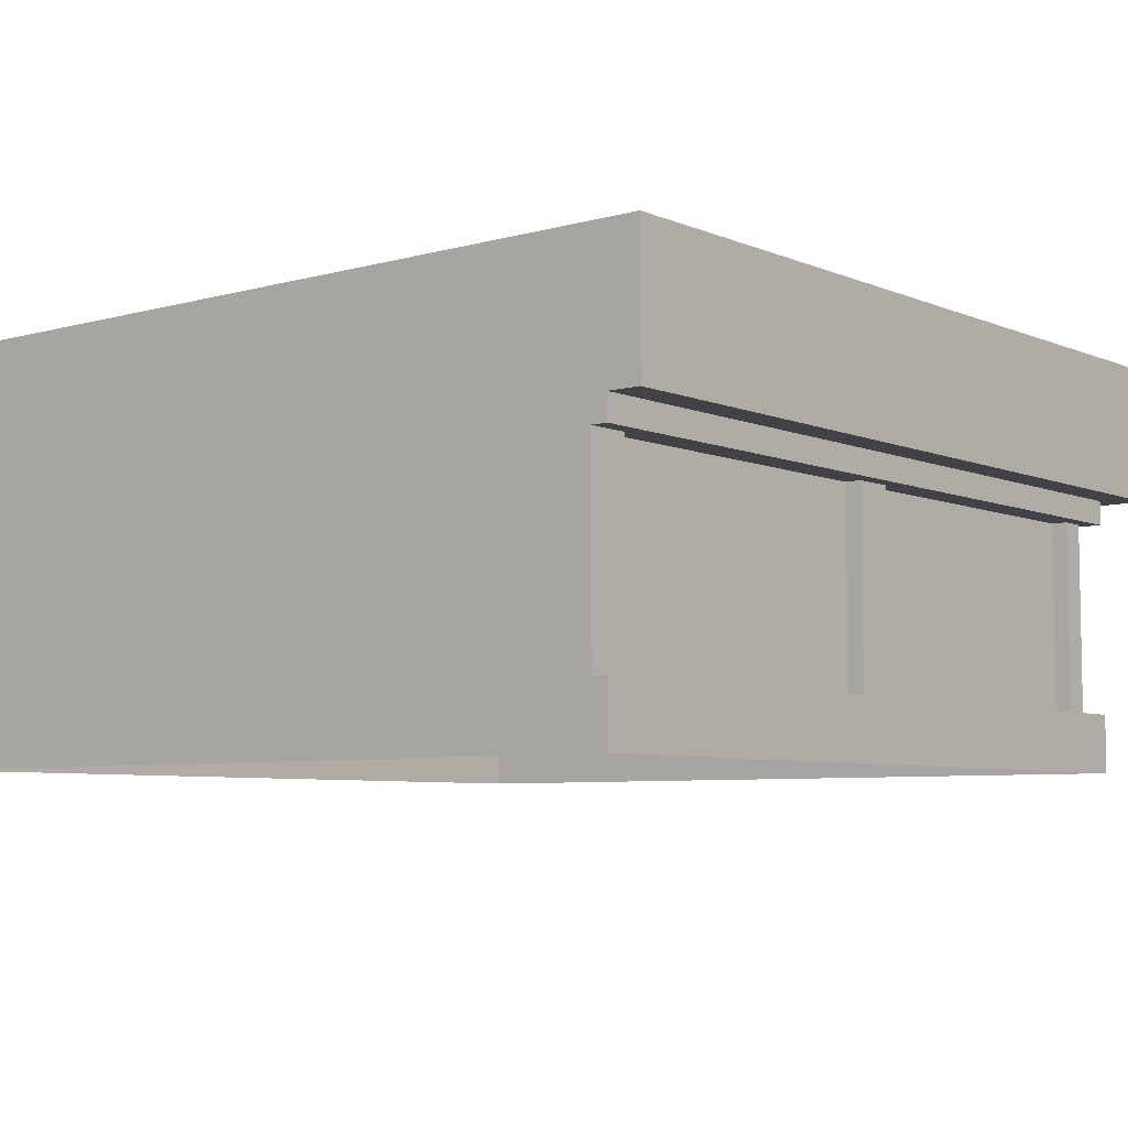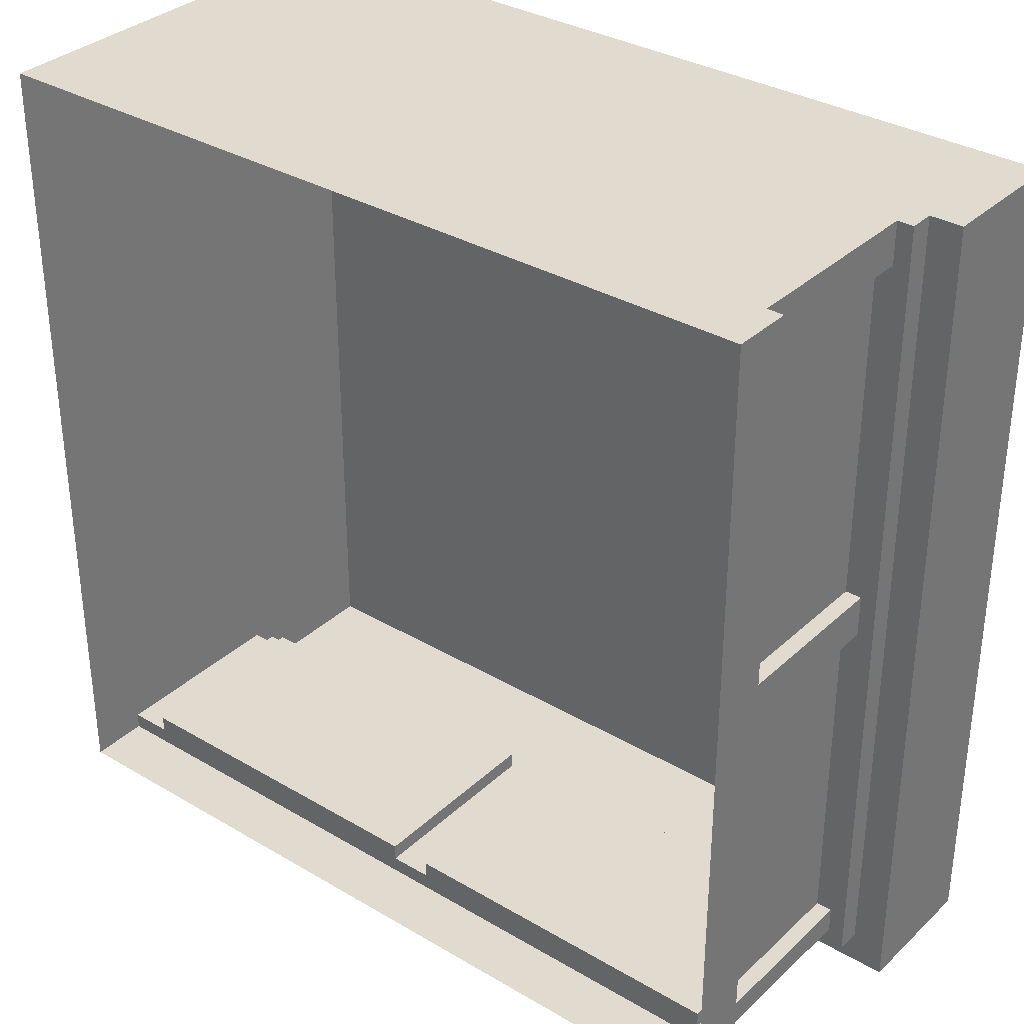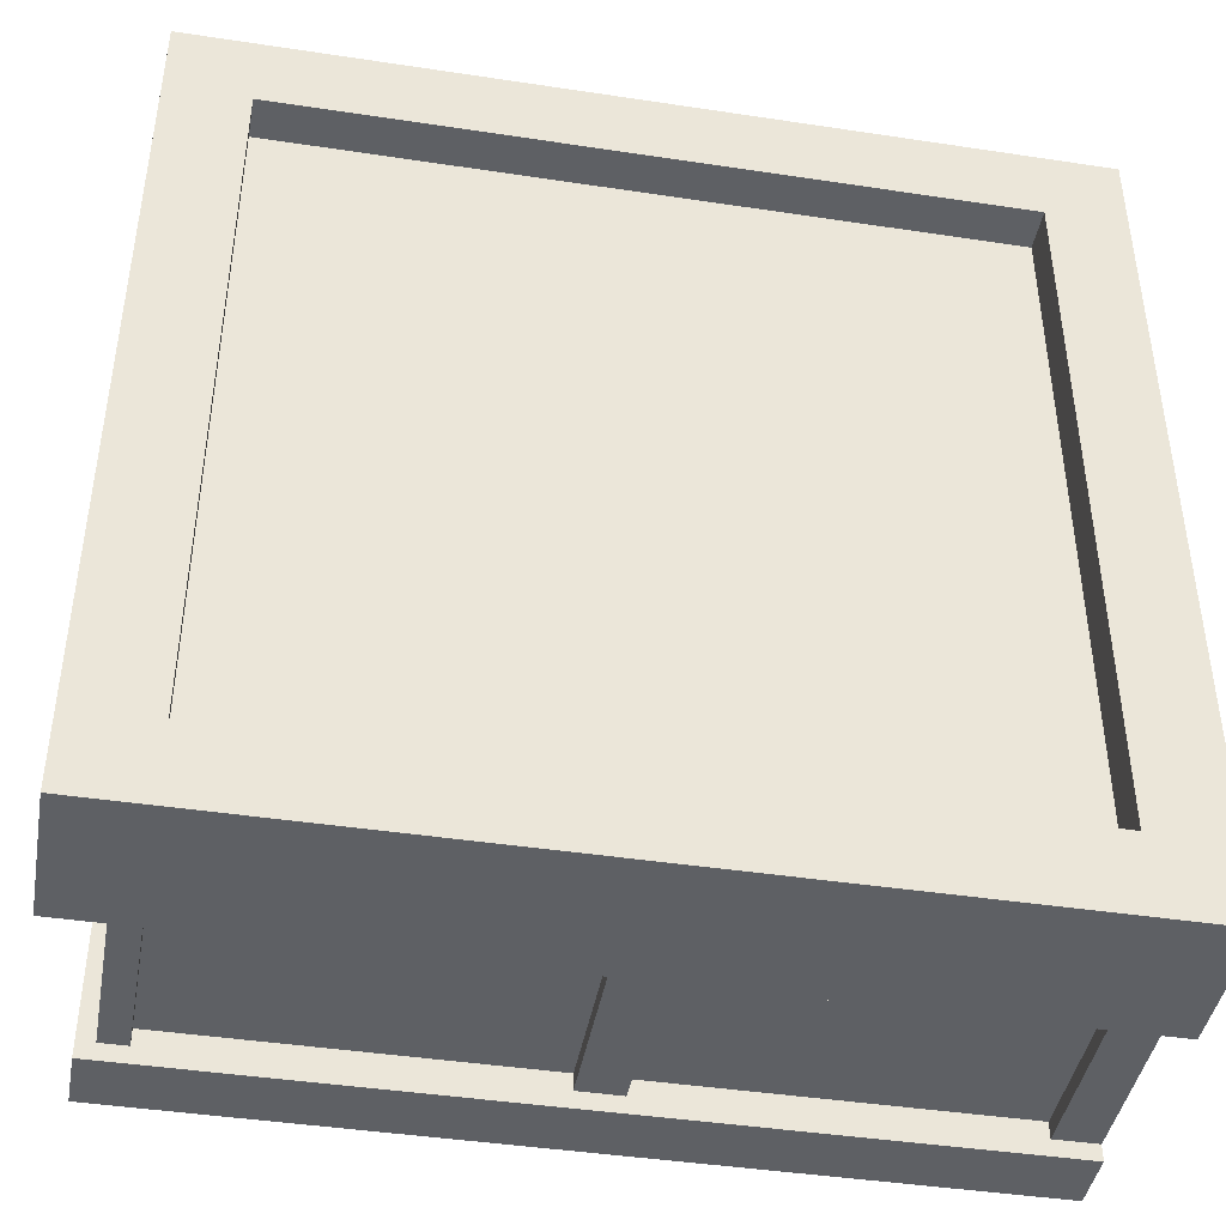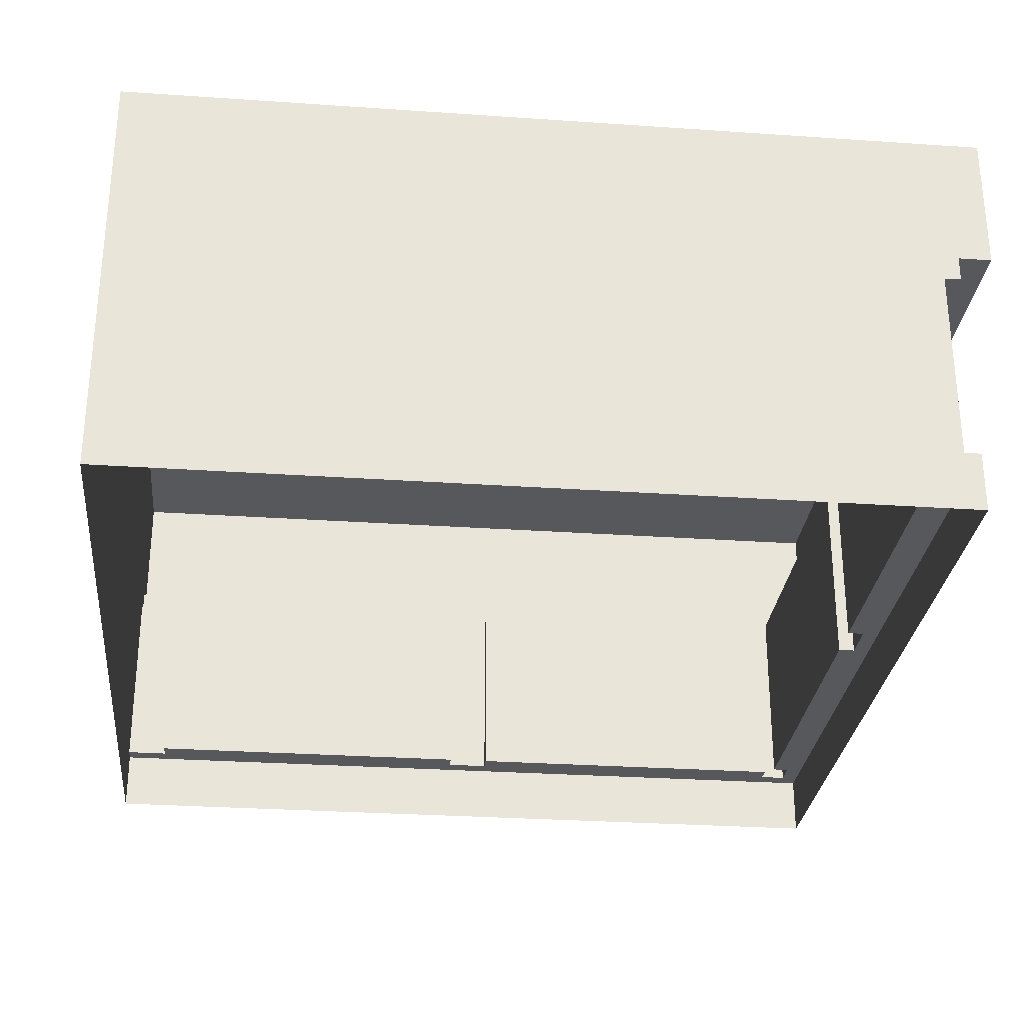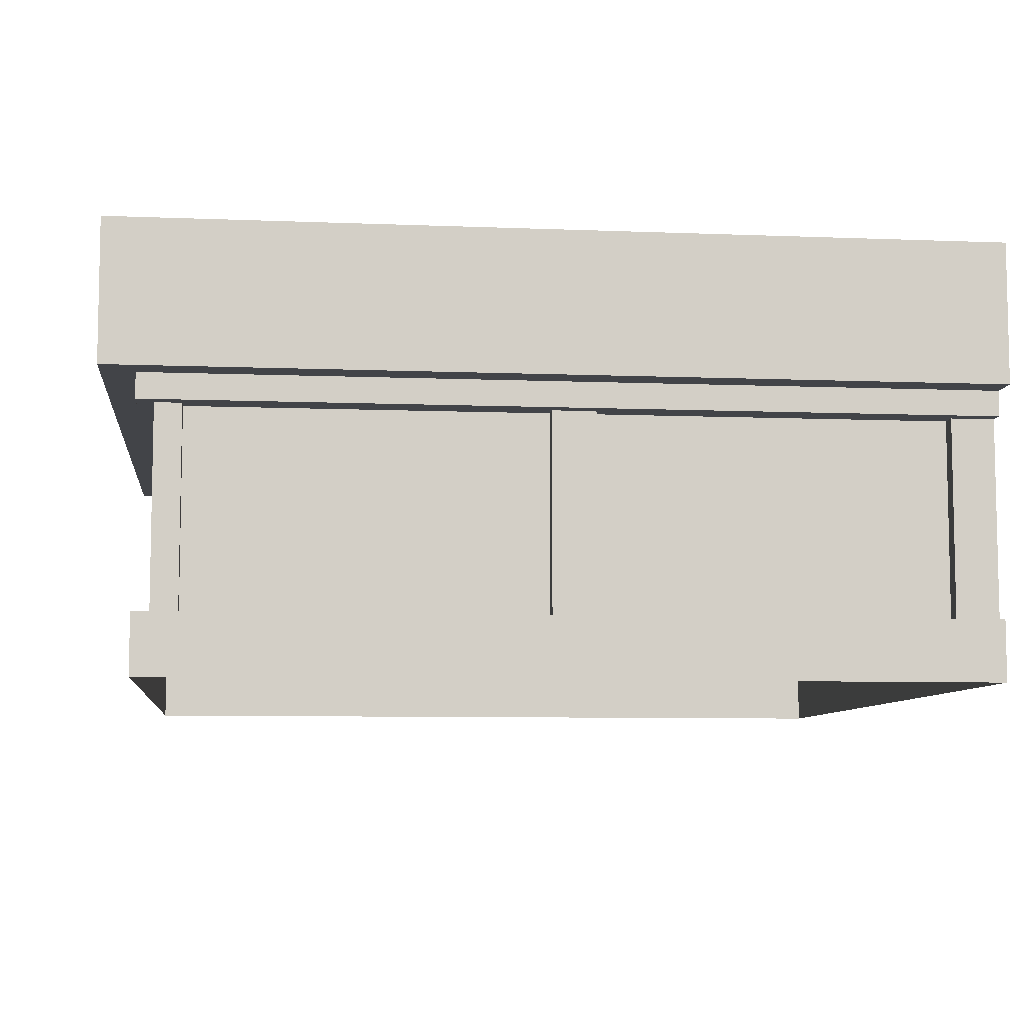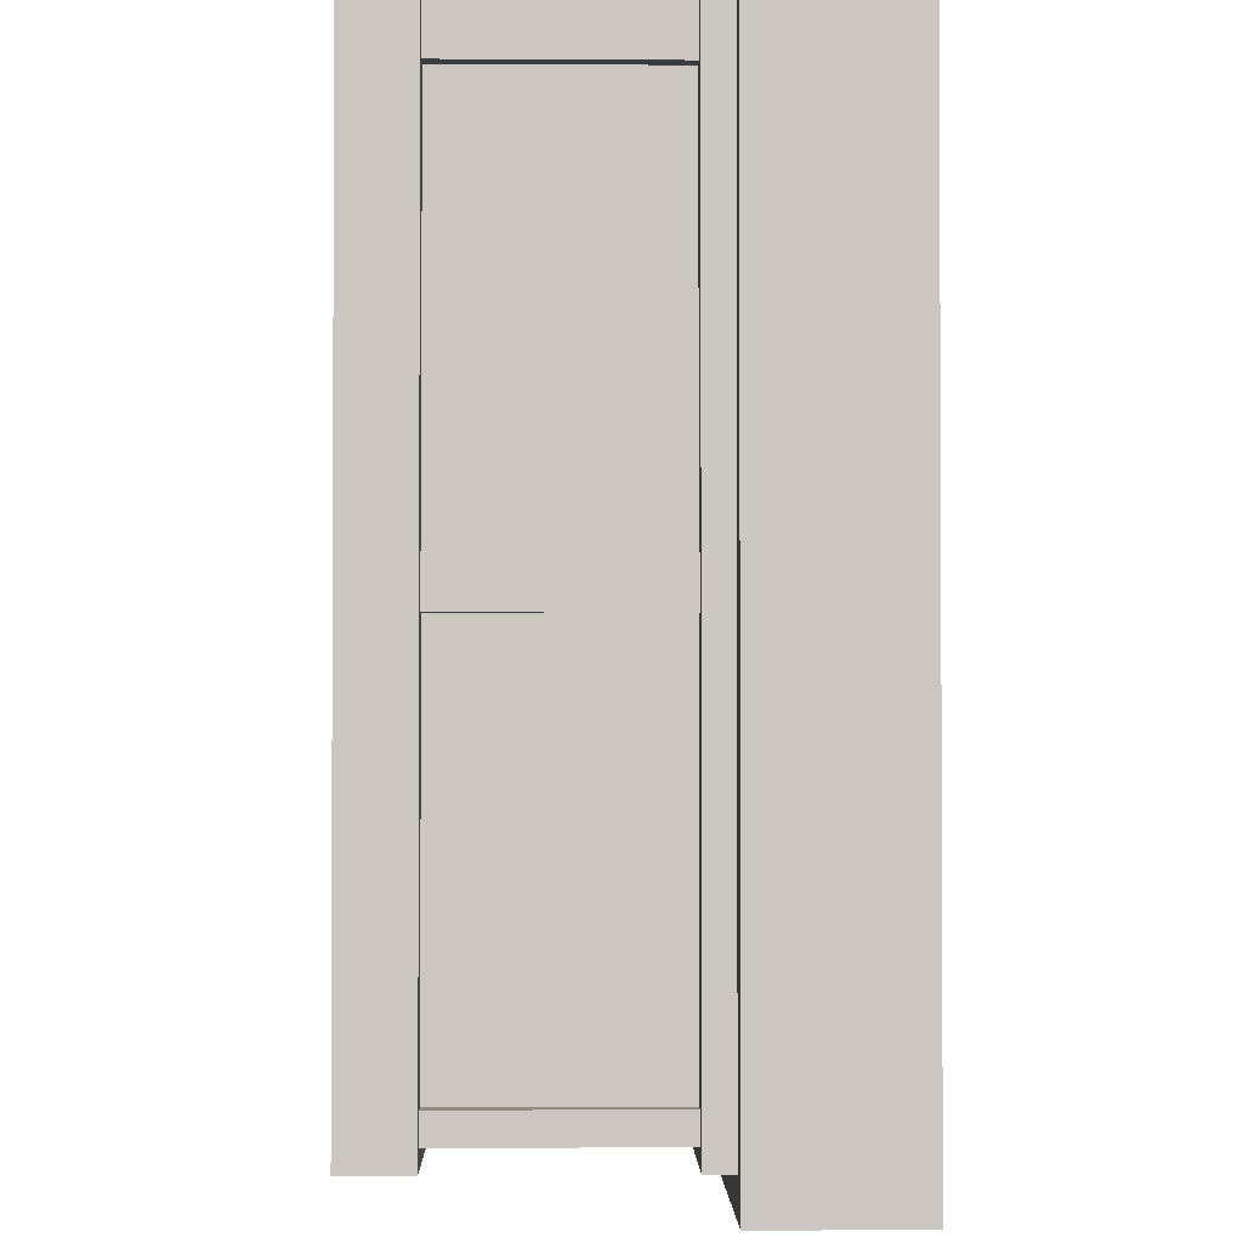
<metadata>
{"format":"obj","ext":"obj","renderer":"f3d","projection":"perspective","resolution":1024,"background":"white","views":[{"elev":-6.3,"azim":39.4,"up":"+Y"},{"elev":33.6,"azim":38.8,"up":"+Z"},{"elev":-43.0,"azim":169.8,"up":"+Z"},{"elev":-28.8,"azim":-5.9,"up":"+Y"},{"elev":-7.7,"azim":173.5,"up":"+Y"},{"elev":-1.7,"azim":88.7,"up":"+Z"}]}
</metadata>
<code>
g pitsOfficeCorner
v 0.5188 0.7296 0.2
v 0.5188 3.115 0.2
v 0.5188 0.7296 0.4
v 0.5188 3.115 0.4
v 0.9443 4.6 0.5443
v 9.456 4.6 0.5443
v 0.9443 5.1 0.5443
v 9.456 5.1 0.5443
v 0 0.7296 0.2
v 1.805e-14 3.115 0.2
v 0 0 10
v 10 0 10
v 1.805e-14 5.1 10
v 9.8 0.7296 10
v 9.8 3.115 10
v 10 3.115 10
v 10 3.419 10
v 10.4 3.419 10
v 10.4 5.1 10
v 10 0.7296 10
v 0.9443 4.6 9.056
v 9.456 4.6 9.056
v 10 3.115 0
v 1.805e-14 3.115 0
v 10 3.419 3.61e-15
v 1.805e-14 3.419 3.61e-15
v 5.259 0.7296 0.2
v 5.259 3.115 0.2
v 5.259 0.7296 0.4
v 5.259 3.115 0.4
v 1.805e-14 5.1 -0.4
v 10.4 5.1 -0.4
v 9.456 5.1 9.056
v 0.9443 5.1 9.056
v 4.741 3.115 0.2
v 4.741 0.7296 0.2
v 4.741 3.115 0.4
v 4.741 0.7296 0.4
v 1.805e-14 3.419 -0.4
v 0 0 0
v 0 0.7296 0
v 9.481 3.115 0.2
v 9.481 0.7296 0.2
v 9.481 3.115 0.4
v 9.481 0.7296 0.4
v 10 0 0
v 10 0.7296 0
v 9.6 0.7296 0.5188
v 9.8 0.7296 0.5188
v 9.6 3.115 0.5188
v 9.8 3.115 0.5188
v 9.8 0.7296 0.2
v 9.8 3.115 0.2
v 9.8 0.7296 9.481
v 9.8 3.115 9.481
v 9.8 0.7296 4.741
v 9.8 3.115 4.741
v 9.8 0.7296 5.259
v 9.8 3.115 5.259
v 9.6 0.7296 9.481
v 9.6 0.7296 5.259
v 9.6 0.7296 4.741
v 9.6 3.115 5.259
v 9.6 3.115 4.741
v 9.6 3.115 9.481
v 10.4 3.419 -0.4
f 1 2 3
f 4 3 2
f 5 6 7
f 8 7 6
f 1 9 2
f 10 2 9
f 11 12 13
f 14 13 12
f 15 13 14
f 16 13 15
f 17 13 16
f 18 13 17
f 19 13 18
f 14 12 20
f 5 21 6
f 22 6 21
f 23 24 25
f 26 25 24
f 27 28 29
f 30 29 28
f 13 7 31
f 32 31 7
f 8 32 7
f 33 32 8
f 7 13 34
f 19 34 13
f 33 34 19
f 32 33 19
f 35 36 37
f 38 37 36
f 39 26 31
f 13 31 26
f 10 13 26
f 9 13 10
f 11 13 9
f 11 9 40
f 41 40 9
f 26 24 10
f 42 43 44
f 45 44 43
f 27 36 28
f 35 28 36
f 46 40 47
f 41 47 40
f 8 6 33
f 22 33 6
f 22 21 33
f 34 33 21
f 5 7 21
f 34 21 7
f 48 49 50
f 51 50 49
f 52 53 49
f 51 49 53
f 46 47 12
f 20 12 47
f 54 55 14
f 15 14 55
f 56 57 58
f 59 58 57
f 41 9 47
f 1 47 9
f 36 47 1
f 3 36 1
f 27 47 36
f 29 47 27
f 43 47 29
f 52 47 43
f 49 47 52
f 56 47 49
f 58 47 56
f 54 47 58
f 14 47 54
f 20 47 14
f 54 58 60
f 61 60 58
f 56 49 62
f 48 62 49
f 43 29 45
f 36 3 38
f 61 58 63
f 59 63 58
f 56 62 57
f 64 57 62
f 4 2 37
f 37 2 35
f 35 2 23
f 23 2 24
f 10 24 2
f 28 35 23
f 42 28 23
f 44 28 42
f 30 28 44
f 53 42 23
f 51 53 23
f 57 51 23
f 57 64 51
f 50 51 64
f 59 57 23
f 55 59 23
f 55 65 59
f 63 59 65
f 15 55 23
f 16 15 23
f 23 25 16
f 17 16 25
f 54 60 55
f 65 55 60
f 26 39 25
f 66 25 39
f 17 25 66
f 18 17 66
f 52 43 53
f 42 53 43
f 45 29 44
f 30 44 29
f 38 3 37
f 4 37 3
f 61 63 60
f 65 60 63
f 48 50 62
f 64 62 50
f 66 32 18
f 19 18 32
f 66 39 32
f 31 32 39

</code>
